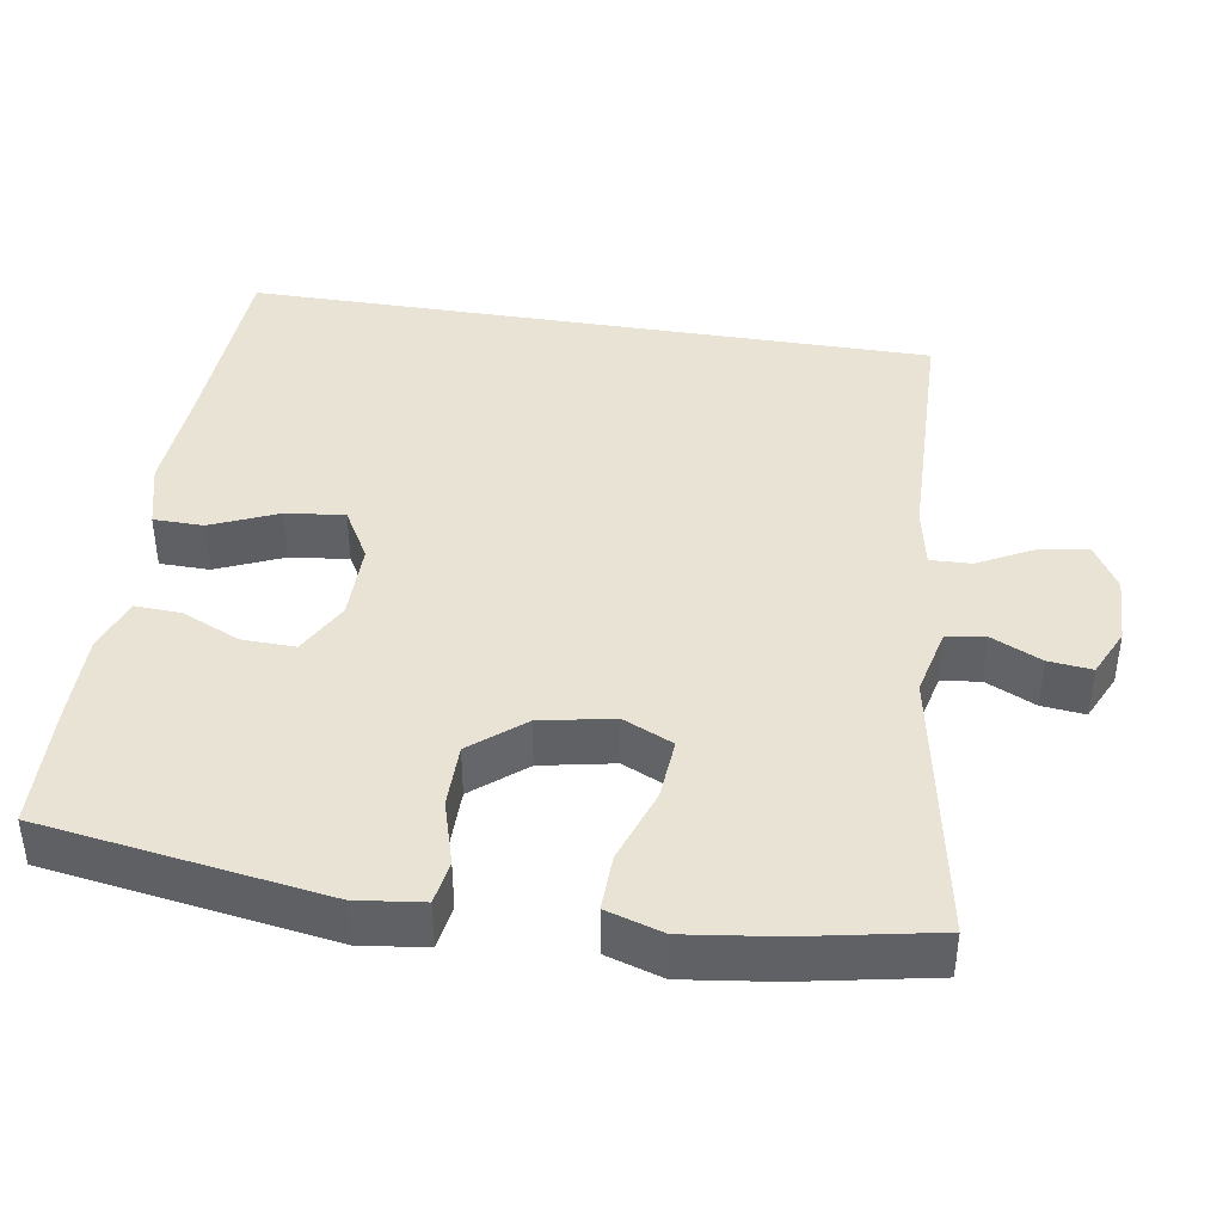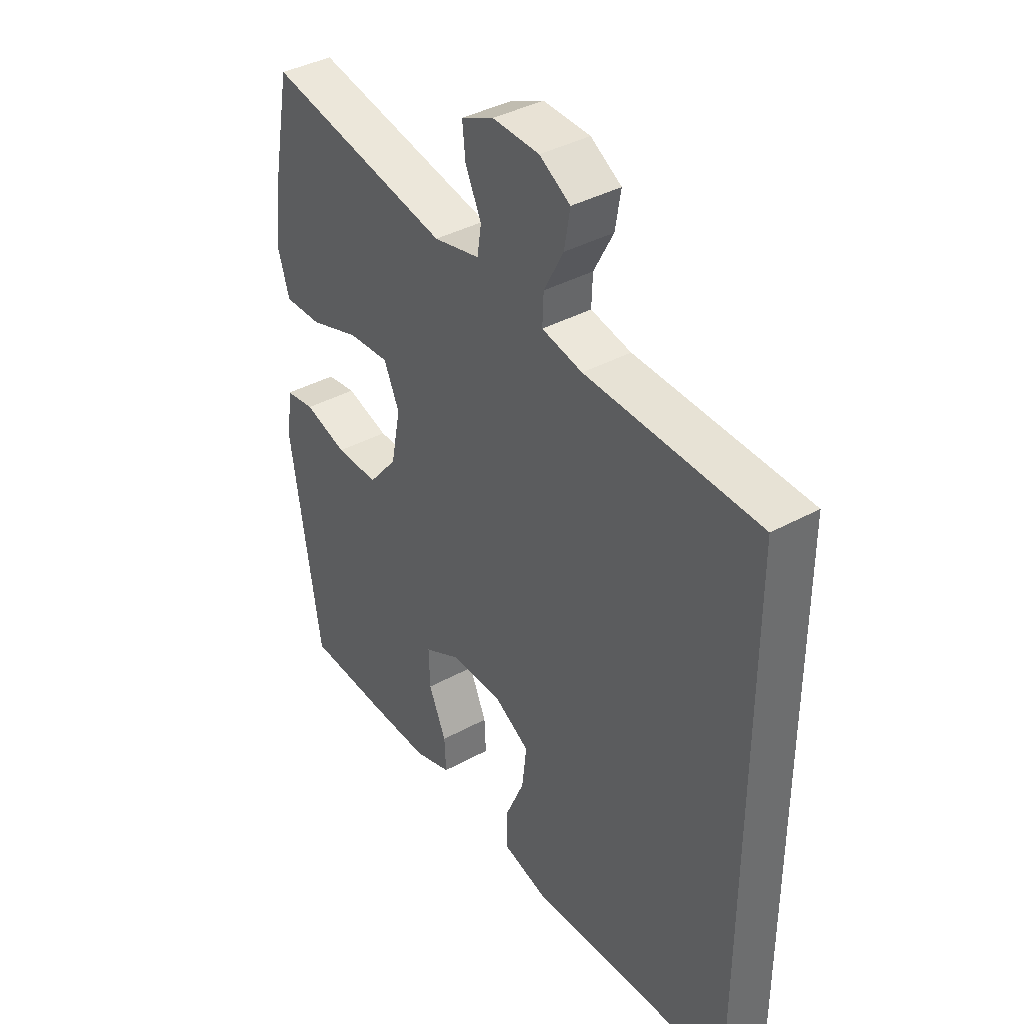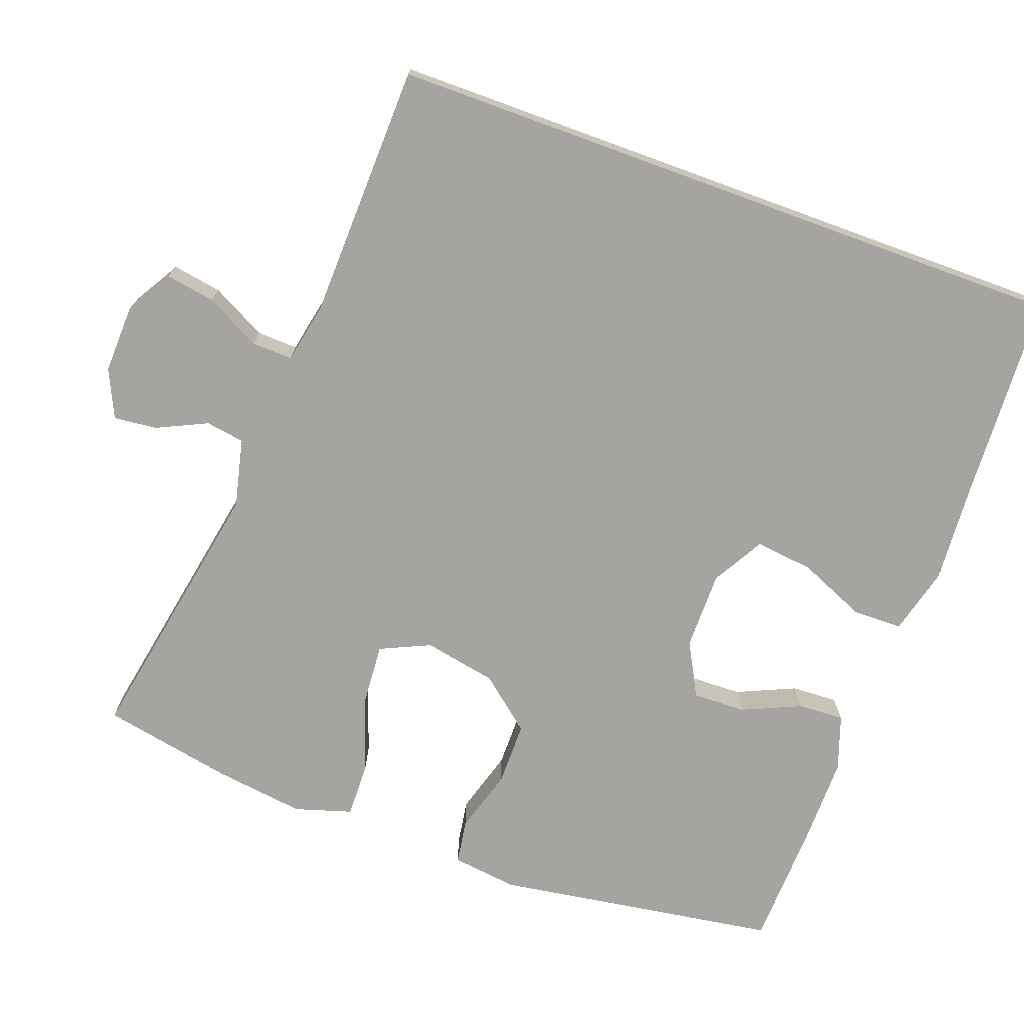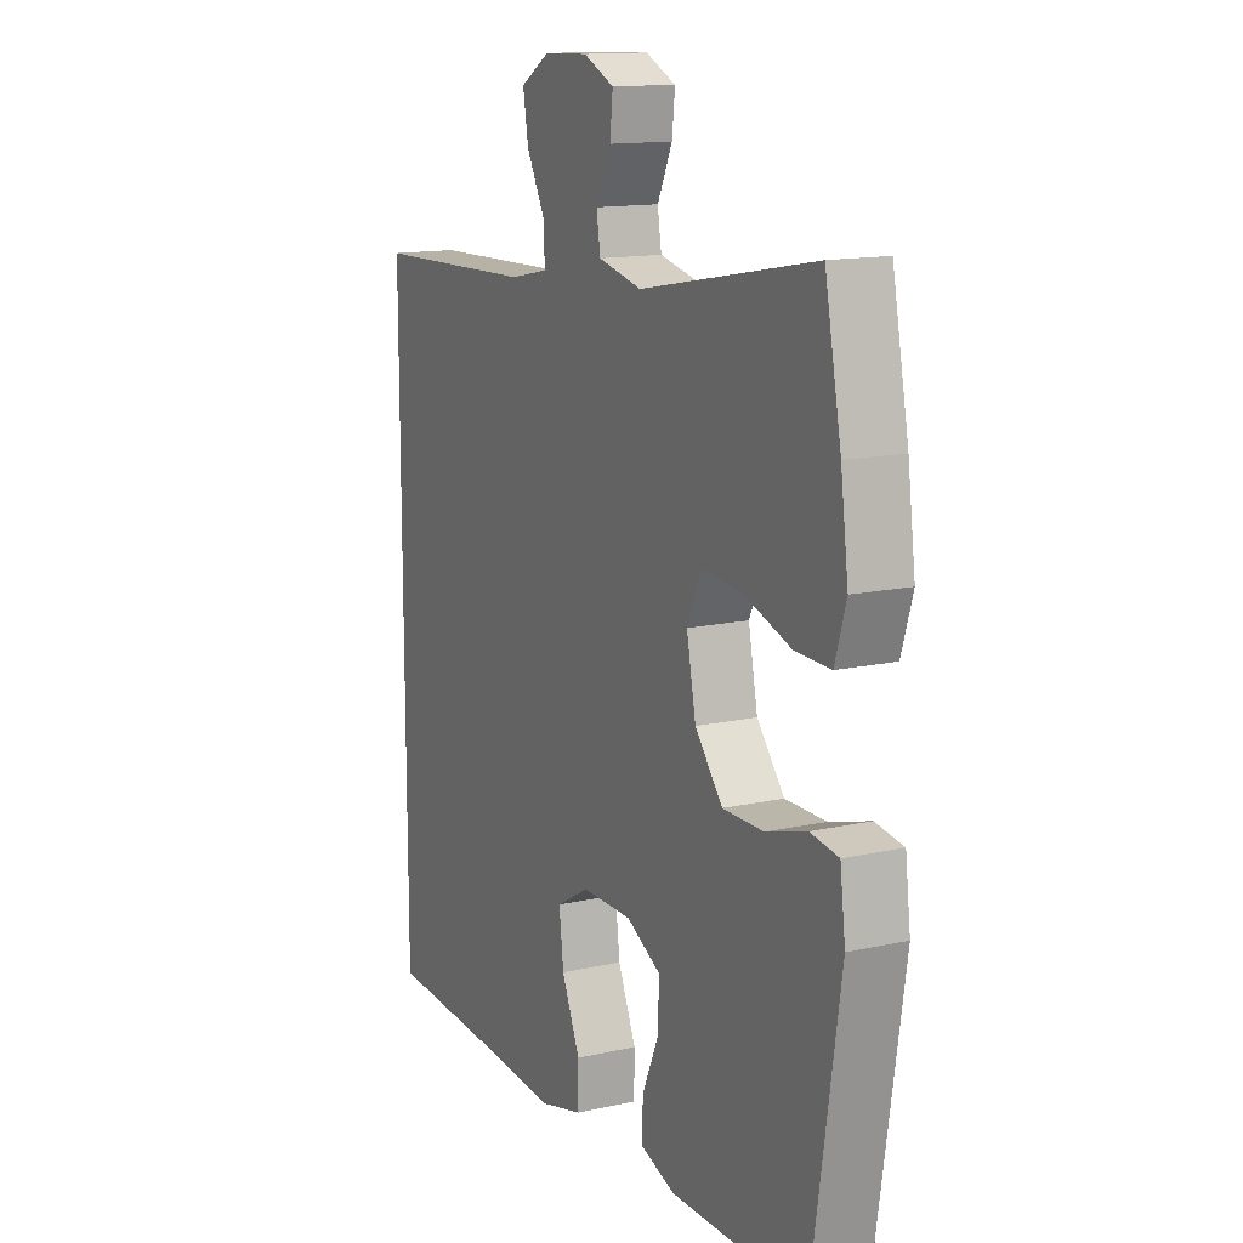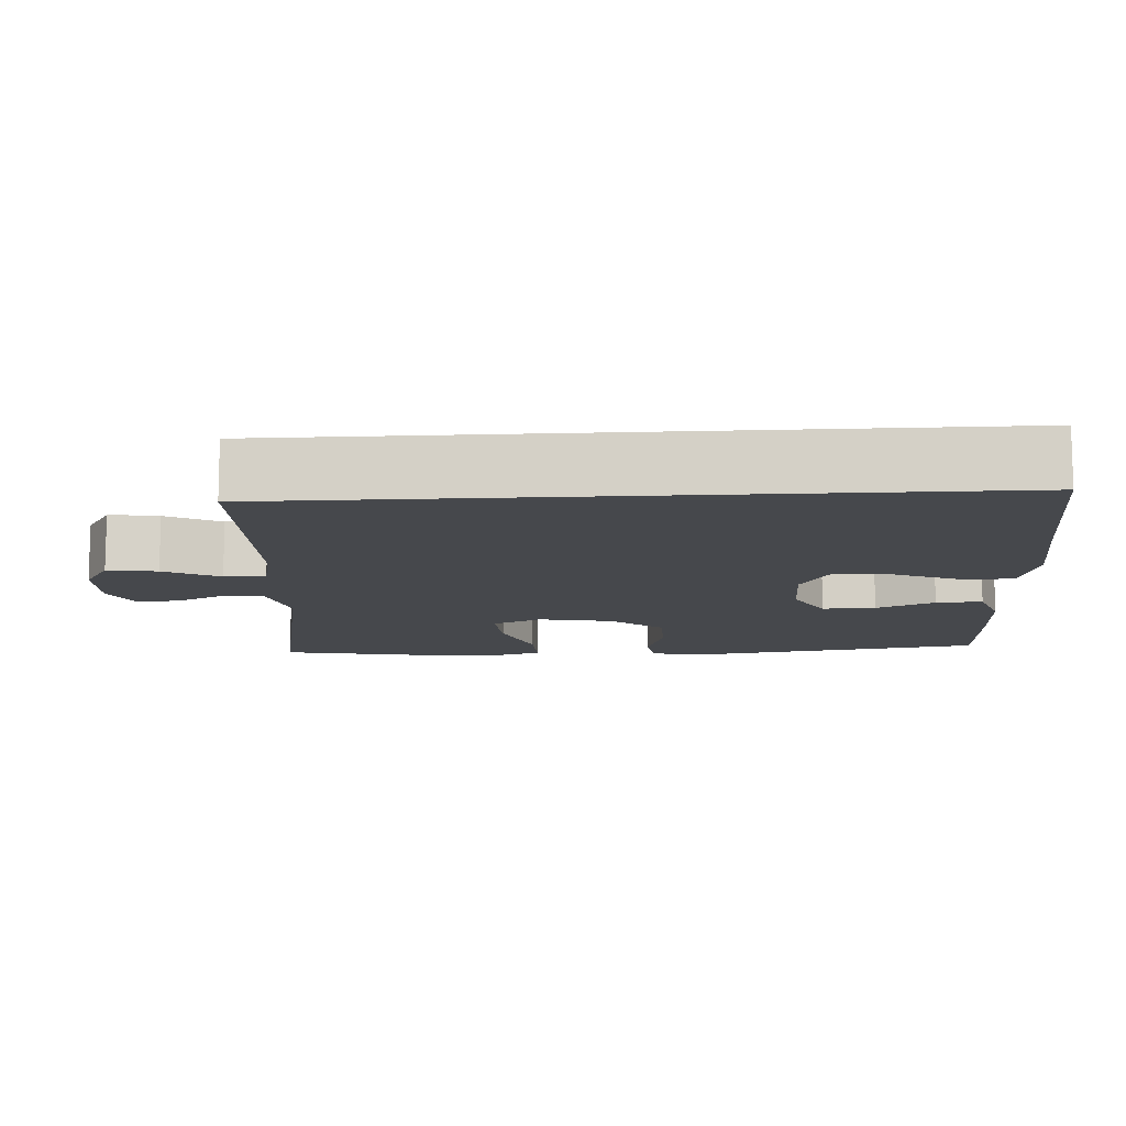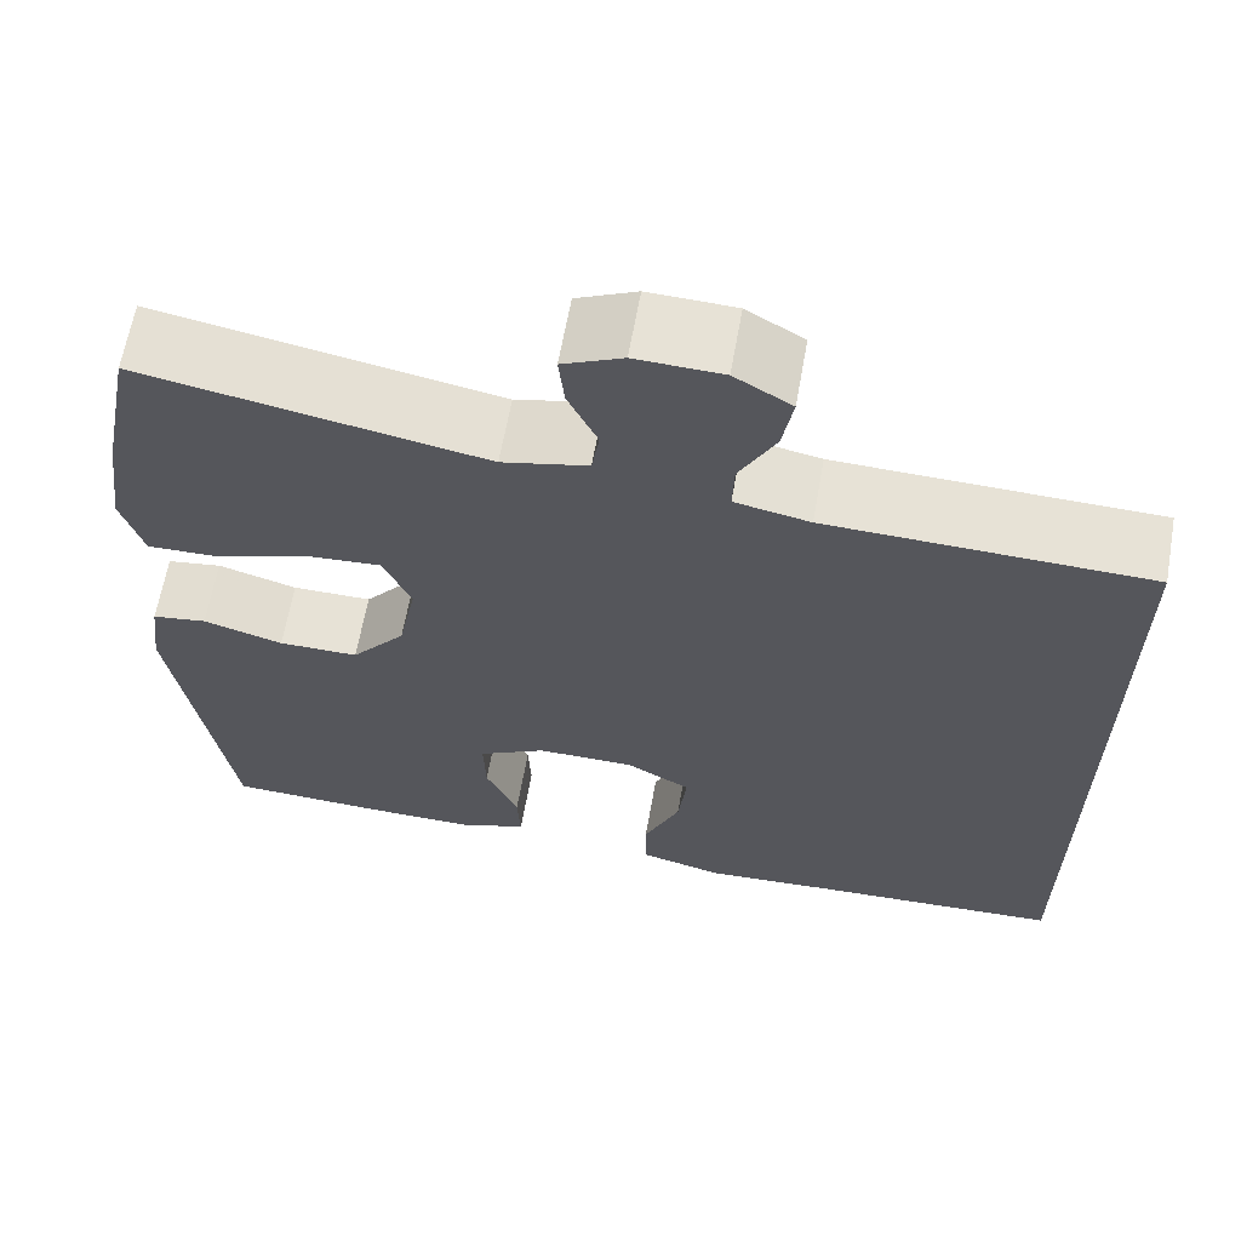
<metadata>
{"format":"obj","ext":"obj","renderer":"f3d","projection":"perspective","resolution":1024,"background":"white","views":[{"elev":41.3,"azim":-80.8,"up":"+Y"},{"elev":38.8,"azim":55.4,"up":"+Z"},{"elev":-73.4,"azim":70.0,"up":"+Y"},{"elev":13.9,"azim":-116.5,"up":"+Z"},{"elev":-11.4,"azim":93.6,"up":"+Y"},{"elev":63.7,"azim":10.1,"up":"+Z"}]}
</metadata>
<code>
v -0.5 0.07 -0.5
v -0.557 0.07 -0.127
v -0.546 0.07 -0.04
v -0.488 0.07 -0.031
v -0.404 0.07 -0.056
v -0.32 0.07 -0.056
v -0.263 0.07 0.013
v -0.244 0.07 0.109
v -0.274 0.07 0.175
v -0.355 0.07 0.169
v -0.453 0.07 0.135
v -0.527 0.07 0.133
v -0.55 0.07 0.208
v -0.534 0.07 0.327
v -0.5 0.07 0.5
v -0.14 0.07 0.433
v -0.05 0.07 0.454
v -0.042 0.07 0.505
v -0.073 0.07 0.571
v -0.079 0.07 0.628
v -0.016 0.07 0.657
v 0.075 0.07 0.654
v 0.135 0.07 0.618
v 0.124 0.07 0.553
v 0.086 0.07 0.481
v 0.084 0.07 0.427
v 0.163 0.07 0.411
v 0.5 0.07 0.402
v 0.5 0.07 -0.507
v 0.235 0.07 -0.52
v 0.098 0.07 -0.529
v 0.01 0.07 -0.506
v 0.009 0.07 -0.44
v 0.047 0.07 -0.352
v 0.056 0.07 -0.275
v -0.012 0.07 -0.236
v -0.115 0.07 -0.236
v -0.186 0.07 -0.274
v -0.184 0.07 -0.344
v -0.15 0.07 -0.421
v -0.147 0.07 -0.482
v -0.22 0.07 -0.507
v -0.337 0.07 -0.506
v -0.5 0 -0.5
v -0.557 0 -0.127
v -0.546 0 -0.04
v -0.488 0 -0.031
v -0.404 0 -0.056
v -0.32 0 -0.056
v -0.263 0 0.013
v -0.244 0 0.109
v -0.274 0 0.175
v -0.355 0 0.169
v -0.453 0 0.135
v -0.527 0 0.133
v -0.55 0 0.208
v -0.534 0 0.327
v -0.5 0 0.5
v -0.14 0 0.433
v -0.05 0 0.454
v -0.042 0 0.505
v -0.073 0 0.571
v -0.079 0 0.628
v -0.016 0 0.657
v 0.075 0 0.654
v 0.135 0 0.618
v 0.124 0 0.553
v 0.086 0 0.481
v 0.084 0 0.427
v 0.163 0 0.411
v 0.5 0 0.402
v 0.5 0 -0.507
v 0.235 0 -0.52
v 0.098 0 -0.529
v 0.01 0 -0.506
v 0.009 0 -0.44
v 0.047 0 -0.352
v 0.056 0 -0.275
v -0.012 0 -0.236
v -0.115 0 -0.236
v -0.186 0 -0.274
v -0.184 0 -0.344
v -0.15 0 -0.421
v -0.147 0 -0.482
v -0.22 0 -0.507
v -0.337 0 -0.506
f 3 4 5
f 2 3 5
f 1 2 5
f 43 1 5
f 42 43 5
f 41 42 5
f 40 41 5
f 39 40 5
f 38 39 5 6
f 37 38 6 7
f 36 37 7 8
f 35 36 8 9
f 32 33 34
f 31 32 34
f 30 31 34
f 30 34 35
f 29 30 35
f 28 29 35
f 27 28 35
f 26 27 35 9
f 23 24 25
f 22 23 25
f 21 22 25
f 20 21 25
f 19 20 25
f 18 19 25
f 17 18 25 26
f 26 9 10
f 17 26 10
f 16 17 10
f 14 15 16
f 13 14 16
f 12 13 16
f 11 12 16
f 10 11 16
f 48 47 46
f 48 46 45
f 48 45 44
f 48 44 86
f 48 86 85
f 48 85 84
f 48 84 83
f 48 83 82
f 49 48 82 81
f 50 49 81 80
f 51 50 80 79
f 52 51 79 78
f 77 76 75
f 77 75 74
f 77 74 73
f 78 77 73
f 78 73 72
f 78 72 71
f 78 71 70
f 52 78 70 69
f 68 67 66
f 68 66 65
f 68 65 64
f 68 64 63
f 68 63 62
f 68 62 61
f 69 68 61 60
f 53 52 69
f 53 69 60
f 53 60 59
f 59 58 57
f 59 57 56
f 59 56 55
f 59 55 54
f 59 54 53
f 1 44 45 2
f 2 45 46 3
f 3 46 47 4
f 4 47 48 5
f 5 48 49 6
f 6 49 50 7
f 7 50 51 8
f 8 51 52 9
f 9 52 53 10
f 10 53 54 11
f 11 54 55 12
f 12 55 56 13
f 13 56 57 14
f 14 57 58 15
f 15 58 59 16
f 16 59 60 17
f 17 60 61 18
f 18 61 62 19
f 19 62 63 20
f 20 63 64 21
f 21 64 65 22
f 22 65 66 23
f 23 66 67 24
f 24 67 68 25
f 25 68 69 26
f 26 69 70 27
f 27 70 71 28
f 28 71 72 29
f 29 72 73 30
f 30 73 74 31
f 31 74 75 32
f 32 75 76 33
f 33 76 77 34
f 34 77 78 35
f 35 78 79 36
f 36 79 80 37
f 37 80 81 38
f 38 81 82 39
f 39 82 83 40
f 40 83 84 41
f 41 84 85 42
f 42 85 86 43
f 43 86 44 1

</code>
